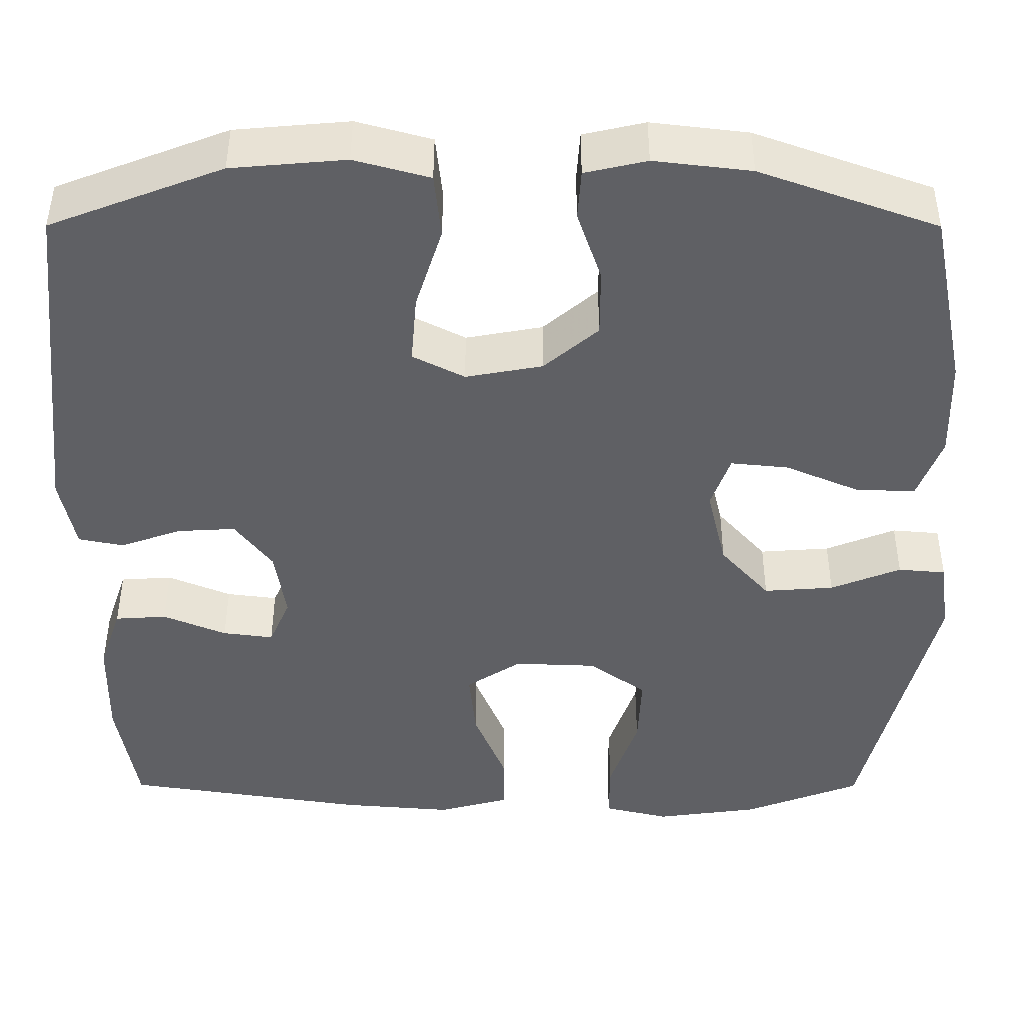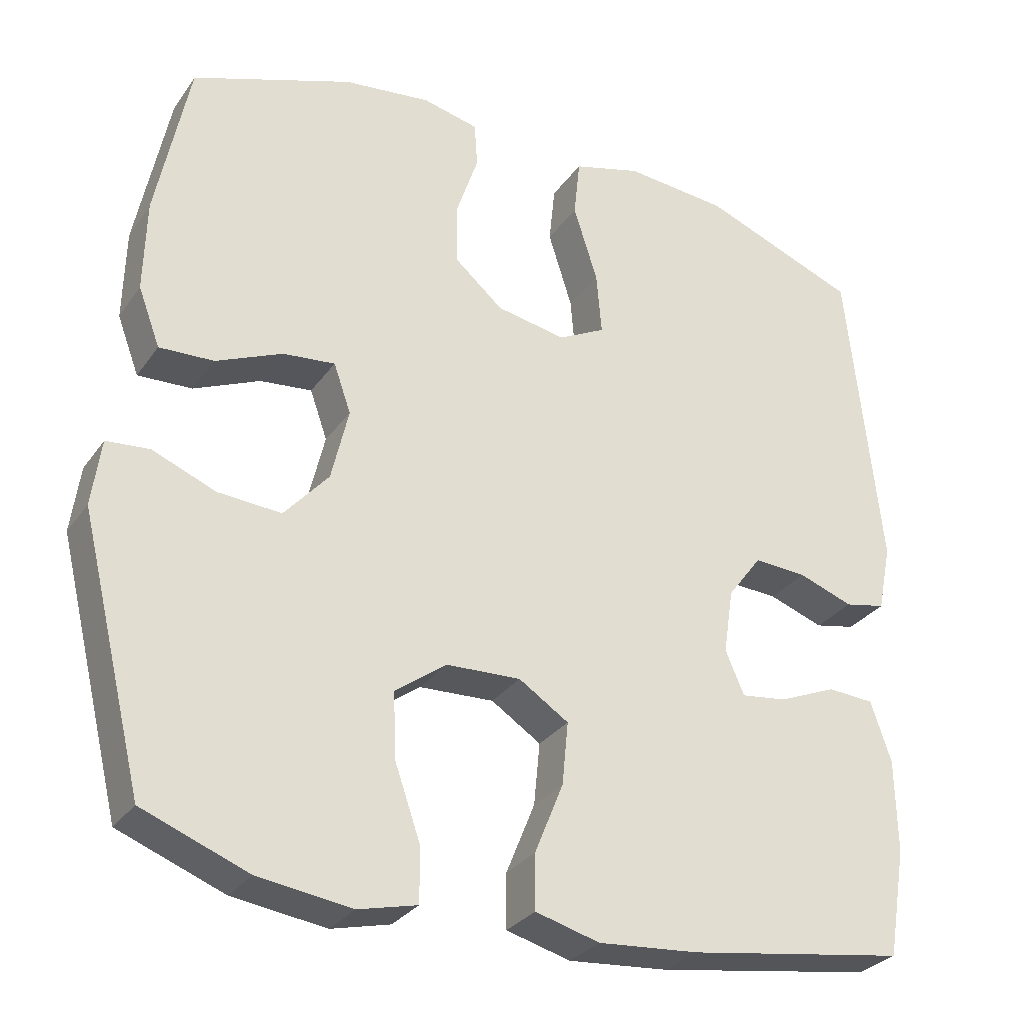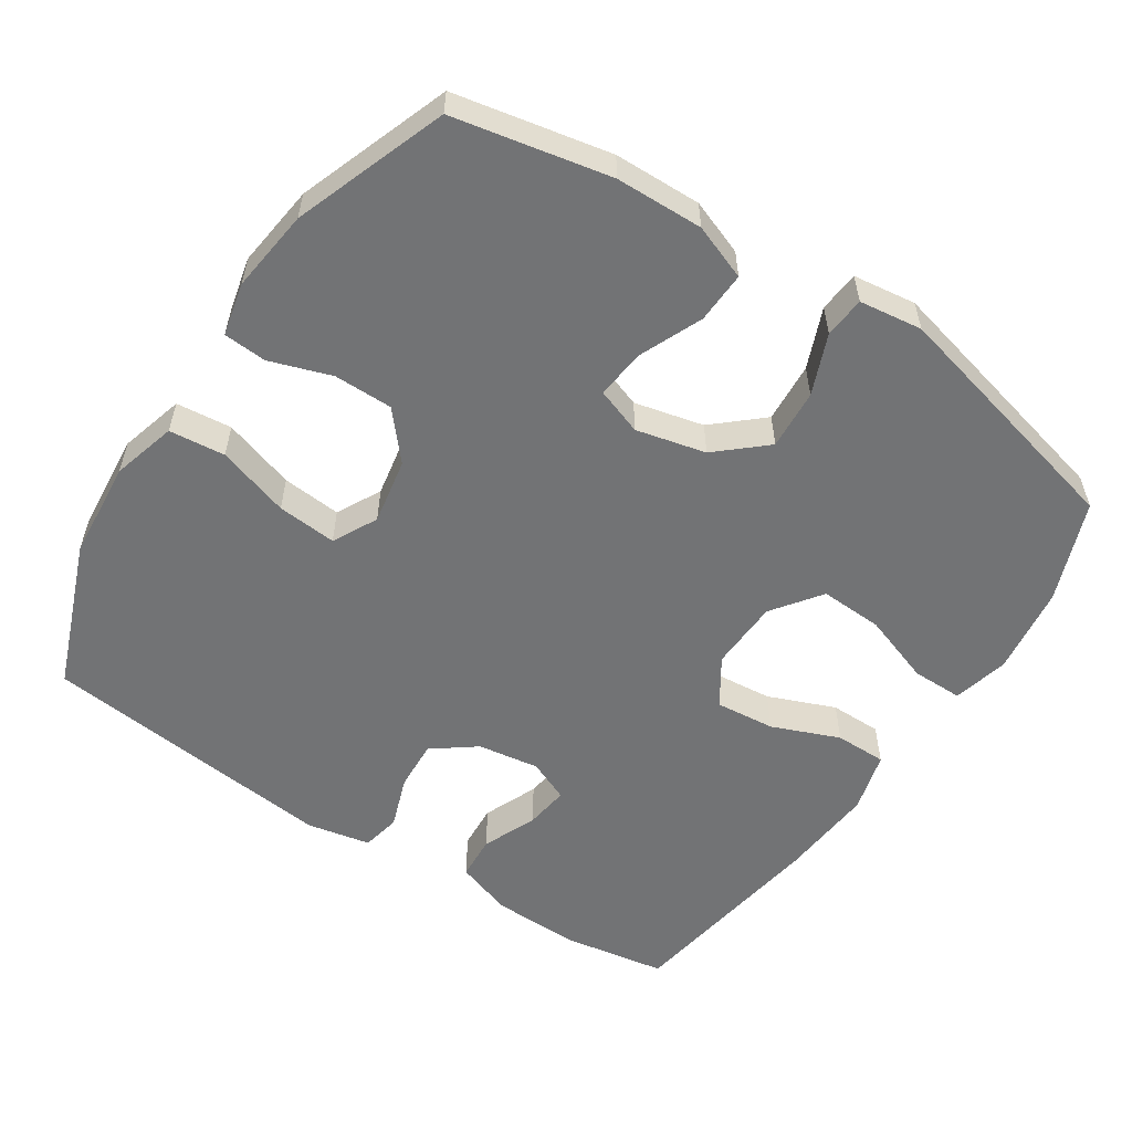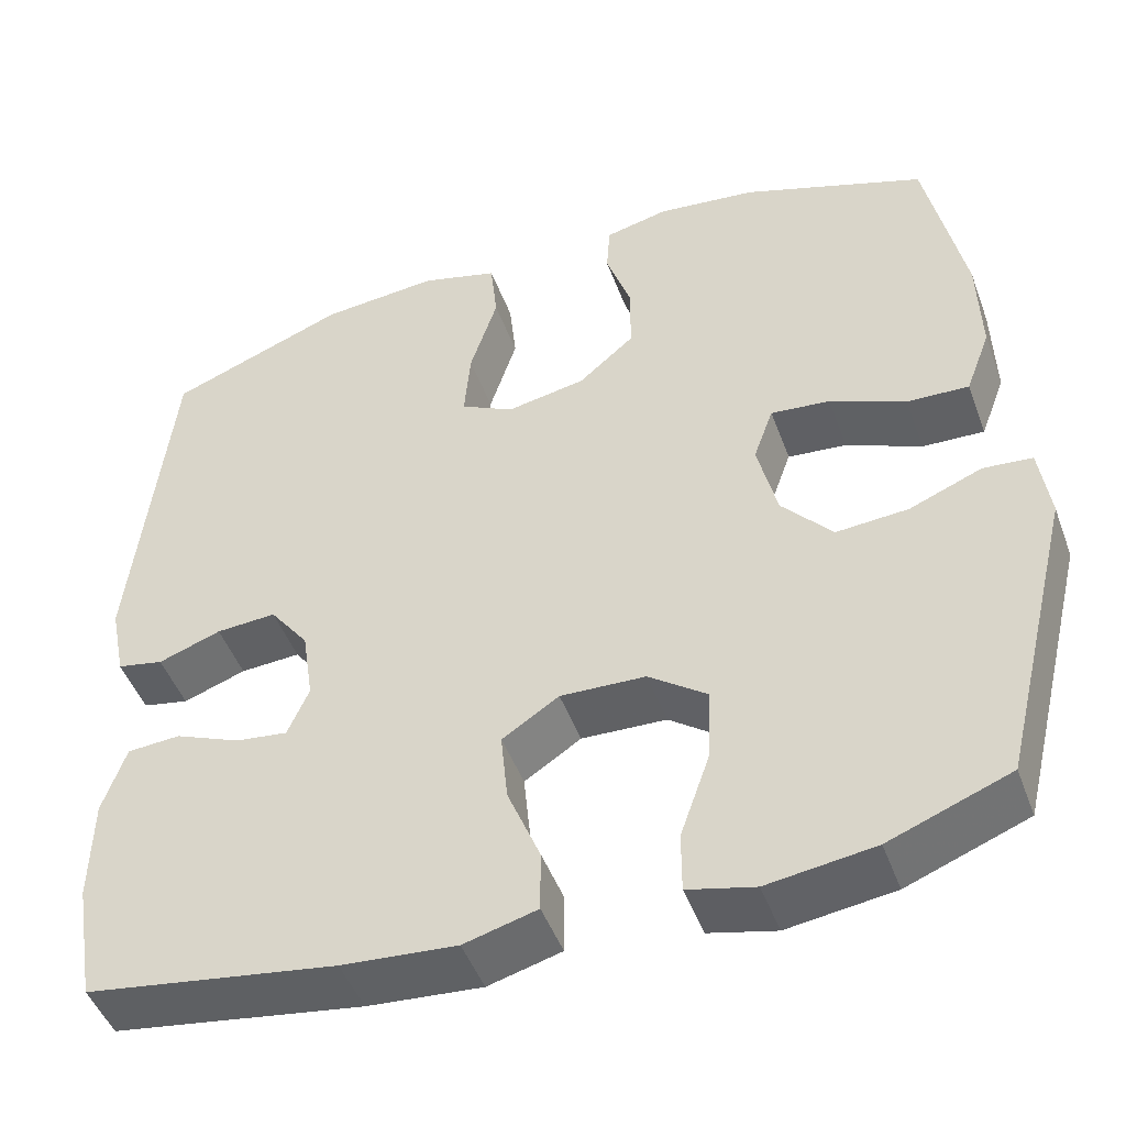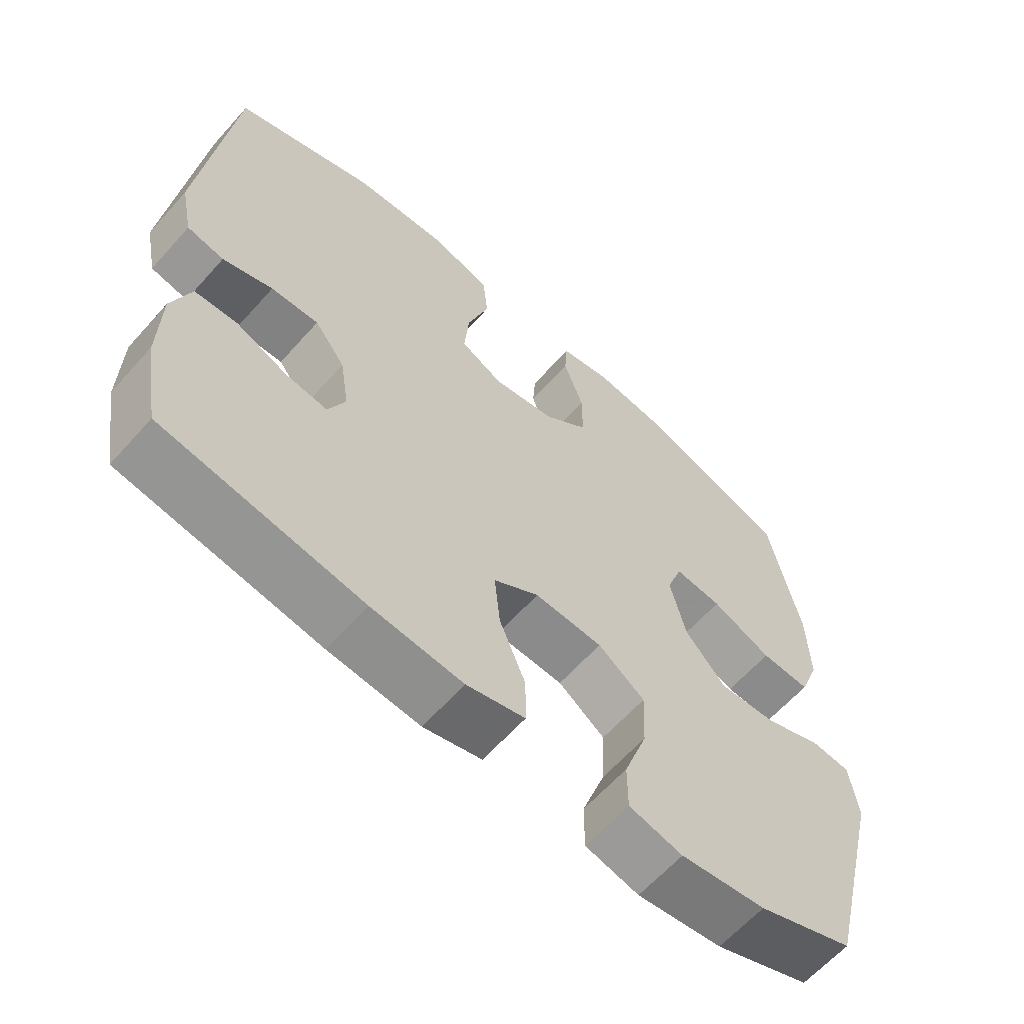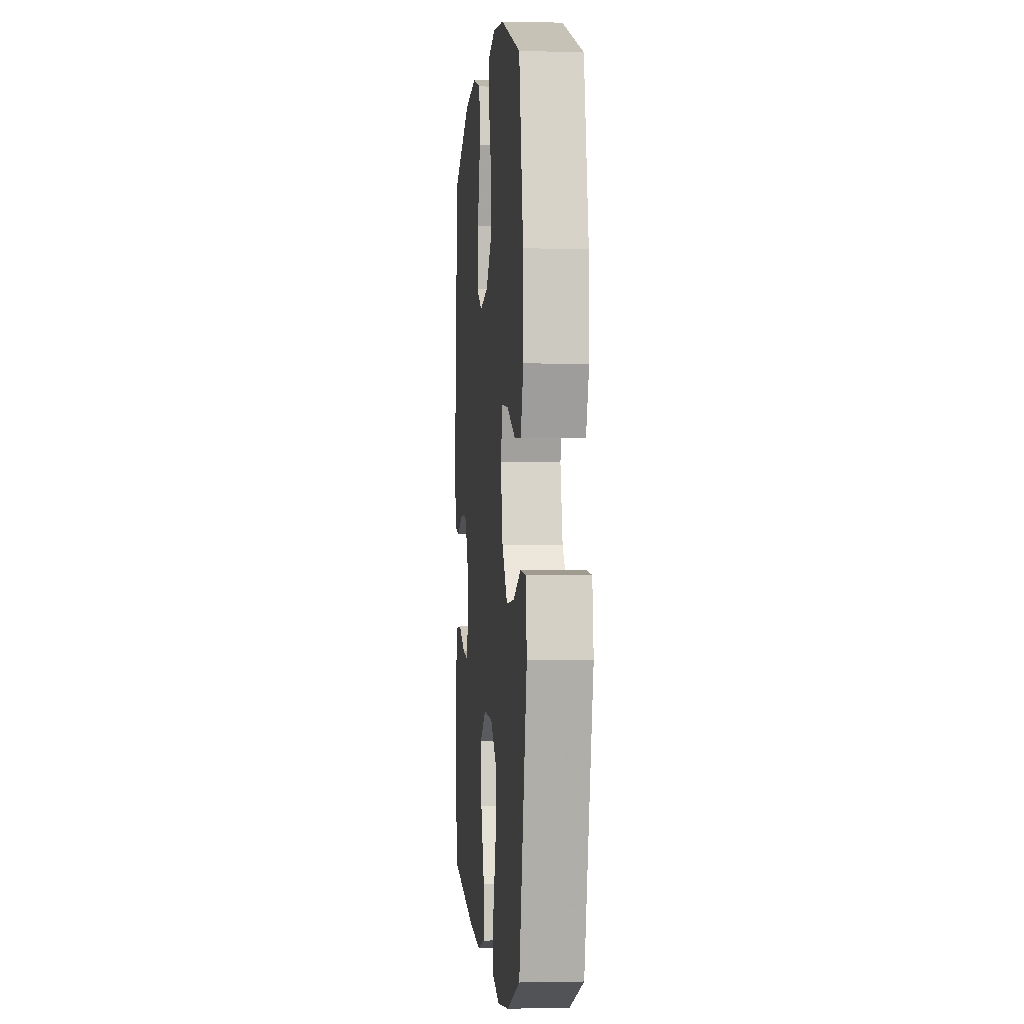
<metadata>
{"format":"obj","ext":"obj","renderer":"f3d","projection":"perspective","resolution":1024,"background":"white","views":[{"elev":45.3,"azim":0.1,"up":"+Z"},{"elev":-29.7,"azim":151.5,"up":"+Z"},{"elev":-55.9,"azim":56.6,"up":"+Y"},{"elev":-47.6,"azim":19.9,"up":"+Z"},{"elev":-62.6,"azim":-41.6,"up":"+Z"},{"elev":-0.8,"azim":84.9,"up":"+Z"}]}
</metadata>
<code>
v -0.5 0.07 -0.5
v -0.524 0.07 -0.357
v -0.522 0.07 -0.233
v -0.495 0.07 -0.153
v -0.433 0.07 -0.149
v -0.357 0.07 -0.181
v -0.296 0.07 -0.189
v -0.271 0.07 -0.131
v -0.284 0.07 -0.045
v -0.329 0.07 0.015
v -0.399 0.07 0.011
v -0.472 0.07 -0.015
v -0.526 0.07 -0.004
v -0.544 0.07 0.085
v -0.5 0.07 0.5
v -0.293 0.07 0.58
v -0.156 0.07 0.592
v -0.066 0.07 0.567
v -0.058 0.07 0.489
v -0.09 0.07 0.388
v -0.097 0.07 0.305
v -0.035 0.07 0.273
v 0.057 0.07 0.29
v 0.122 0.07 0.346
v 0.122 0.07 0.428
v 0.093 0.07 0.514
v 0.097 0.07 0.574
v 0.171 0.07 0.591
v 0.287 0.07 0.577
v 0.5 0.07 0.5
v 0.544 0.07 0.282
v 0.547 0.07 0.16
v 0.518 0.07 0.083
v 0.446 0.07 0.086
v 0.358 0.07 0.124
v 0.289 0.07 0.131
v 0.266 0.07 0.066
v 0.289 0.07 -0.031
v 0.348 0.07 -0.098
v 0.432 0.07 -0.092
v 0.516 0.07 -0.058
v 0.573 0.07 -0.063
v 0.585 0.07 -0.151
v 0.5 0.07 -0.5
v 0.36 0.07 -0.554
v 0.236 0.07 -0.571
v 0.158 0.07 -0.552
v 0.158 0.07 -0.481
v 0.192 0.07 -0.383
v 0.196 0.07 -0.295
v 0.128 0.07 -0.245
v 0.029 0.07 -0.241
v -0.037 0.07 -0.284
v -0.029 0.07 -0.367
v 0.009 0.07 -0.461
v 0.009 0.07 -0.533
v -0.076 0.07 -0.556
v -0.209 0.07 -0.545
v -0.5 0 -0.5
v -0.524 0 -0.357
v -0.522 0 -0.233
v -0.495 0 -0.153
v -0.433 0 -0.149
v -0.357 0 -0.181
v -0.296 0 -0.189
v -0.271 0 -0.131
v -0.284 0 -0.045
v -0.329 0 0.015
v -0.399 0 0.011
v -0.472 0 -0.015
v -0.526 0 -0.004
v -0.544 0 0.085
v -0.5 0 0.5
v -0.293 0 0.58
v -0.156 0 0.592
v -0.066 0 0.567
v -0.058 0 0.489
v -0.09 0 0.388
v -0.097 0 0.305
v -0.035 0 0.273
v 0.057 0 0.29
v 0.122 0 0.346
v 0.122 0 0.428
v 0.093 0 0.514
v 0.097 0 0.574
v 0.171 0 0.591
v 0.287 0 0.577
v 0.5 0 0.5
v 0.544 0 0.282
v 0.547 0 0.16
v 0.518 0 0.083
v 0.446 0 0.086
v 0.358 0 0.124
v 0.289 0 0.131
v 0.266 0 0.066
v 0.289 0 -0.031
v 0.348 0 -0.098
v 0.432 0 -0.092
v 0.516 0 -0.058
v 0.573 0 -0.063
v 0.585 0 -0.151
v 0.5 0 -0.5
v 0.36 0 -0.554
v 0.236 0 -0.571
v 0.158 0 -0.552
v 0.158 0 -0.481
v 0.192 0 -0.383
v 0.196 0 -0.295
v 0.128 0 -0.245
v 0.029 0 -0.241
v -0.037 0 -0.284
v -0.029 0 -0.367
v 0.009 0 -0.461
v 0.009 0 -0.533
v -0.076 0 -0.556
v -0.209 0 -0.545
f 54 55 56 57
f 53 54 57 58
f 46 47 48 49
f 46 49 50
f 45 46 50
f 44 45 50
f 43 44 50 51
f 40 41 42 43
f 39 40 43 51
f 32 33 34 35
f 32 35 36
f 31 32 36
f 30 31 36
f 29 30 36
f 28 29 36 37
f 25 26 27 28
f 24 25 28 37
f 17 18 19 20
f 17 20 21
f 16 17 21
f 15 16 21
f 14 15 21 22
f 11 12 13 14
f 10 11 14 22
f 3 4 5 6
f 3 6 7
f 2 3 7
f 53 58 1 2
f 52 53 2 7
f 38 39 51 52
f 38 52 7 8
f 23 24 37 38
f 23 38 8 9
f 9 10 22 23
f 115 114 113 112
f 116 115 112 111
f 107 106 105 104
f 108 107 104
f 108 104 103
f 108 103 102
f 109 108 102 101
f 101 100 99 98
f 109 101 98 97
f 93 92 91 90
f 94 93 90
f 94 90 89
f 94 89 88
f 94 88 87
f 95 94 87 86
f 86 85 84 83
f 95 86 83 82
f 78 77 76 75
f 79 78 75
f 79 75 74
f 79 74 73
f 80 79 73 72
f 72 71 70 69
f 80 72 69 68
f 64 63 62 61
f 65 64 61
f 65 61 60
f 60 59 116 111
f 65 60 111 110
f 110 109 97 96
f 66 65 110 96
f 96 95 82 81
f 67 66 96 81
f 81 80 68 67
f 1 59 60 2
f 2 60 61 3
f 3 61 62 4
f 4 62 63 5
f 5 63 64 6
f 6 64 65 7
f 7 65 66 8
f 8 66 67 9
f 9 67 68 10
f 10 68 69 11
f 11 69 70 12
f 12 70 71 13
f 13 71 72 14
f 14 72 73 15
f 15 73 74 16
f 16 74 75 17
f 17 75 76 18
f 18 76 77 19
f 19 77 78 20
f 20 78 79 21
f 21 79 80 22
f 22 80 81 23
f 23 81 82 24
f 24 82 83 25
f 25 83 84 26
f 26 84 85 27
f 27 85 86 28
f 28 86 87 29
f 29 87 88 30
f 30 88 89 31
f 31 89 90 32
f 32 90 91 33
f 33 91 92 34
f 34 92 93 35
f 35 93 94 36
f 36 94 95 37
f 37 95 96 38
f 38 96 97 39
f 39 97 98 40
f 40 98 99 41
f 41 99 100 42
f 42 100 101 43
f 43 101 102 44
f 44 102 103 45
f 45 103 104 46
f 46 104 105 47
f 47 105 106 48
f 48 106 107 49
f 49 107 108 50
f 50 108 109 51
f 51 109 110 52
f 52 110 111 53
f 53 111 112 54
f 54 112 113 55
f 55 113 114 56
f 56 114 115 57
f 57 115 116 58
f 58 116 59 1

</code>
